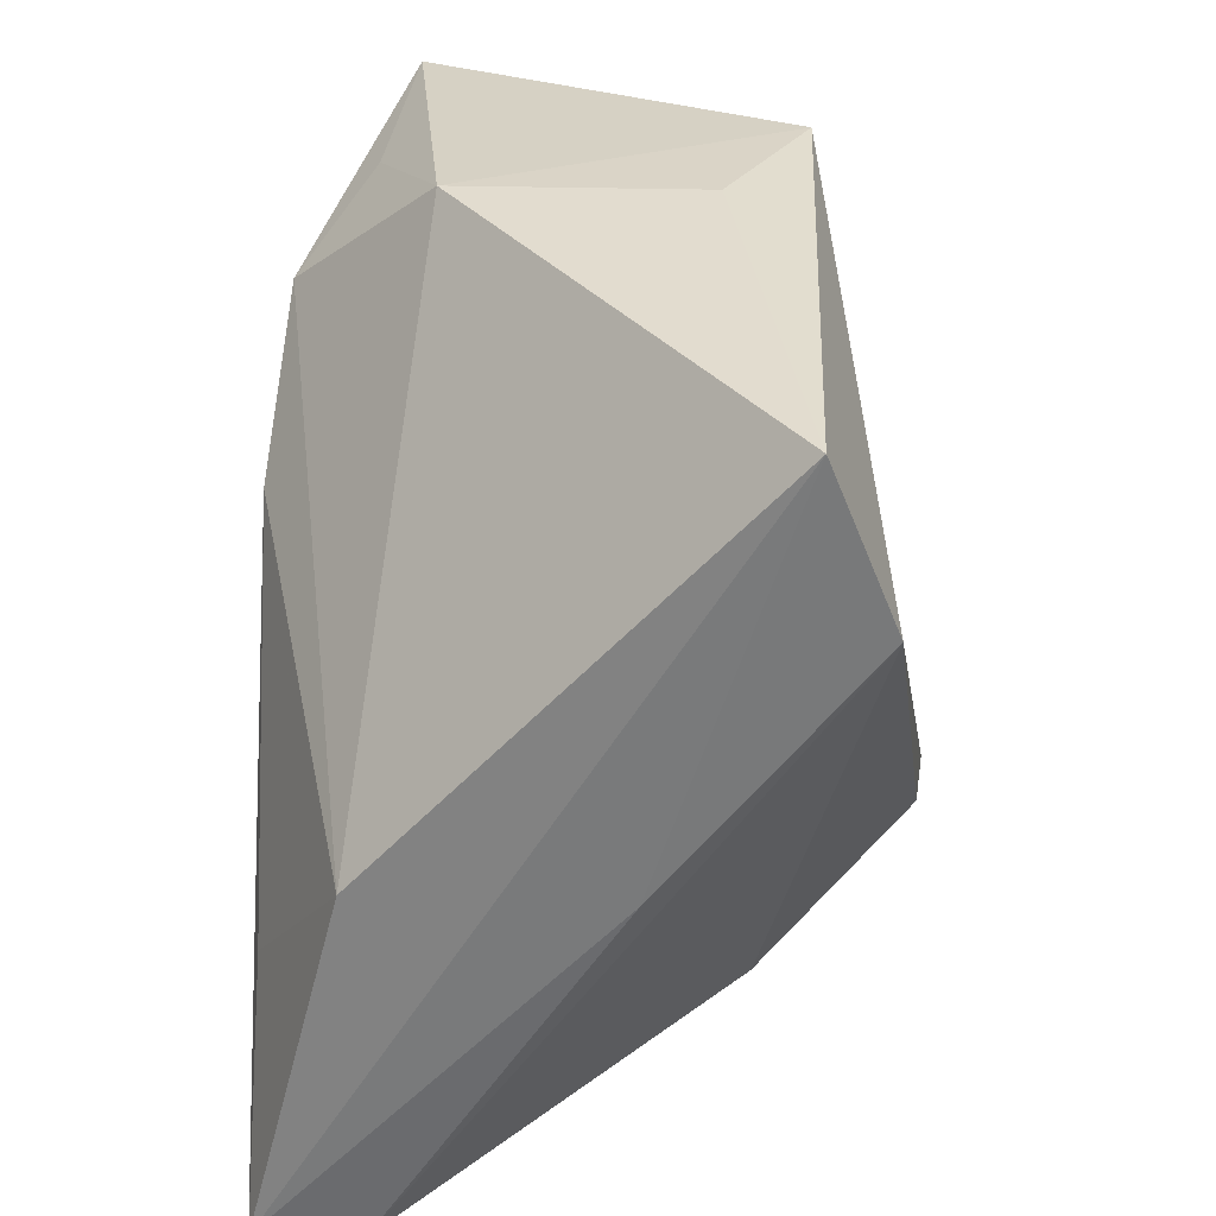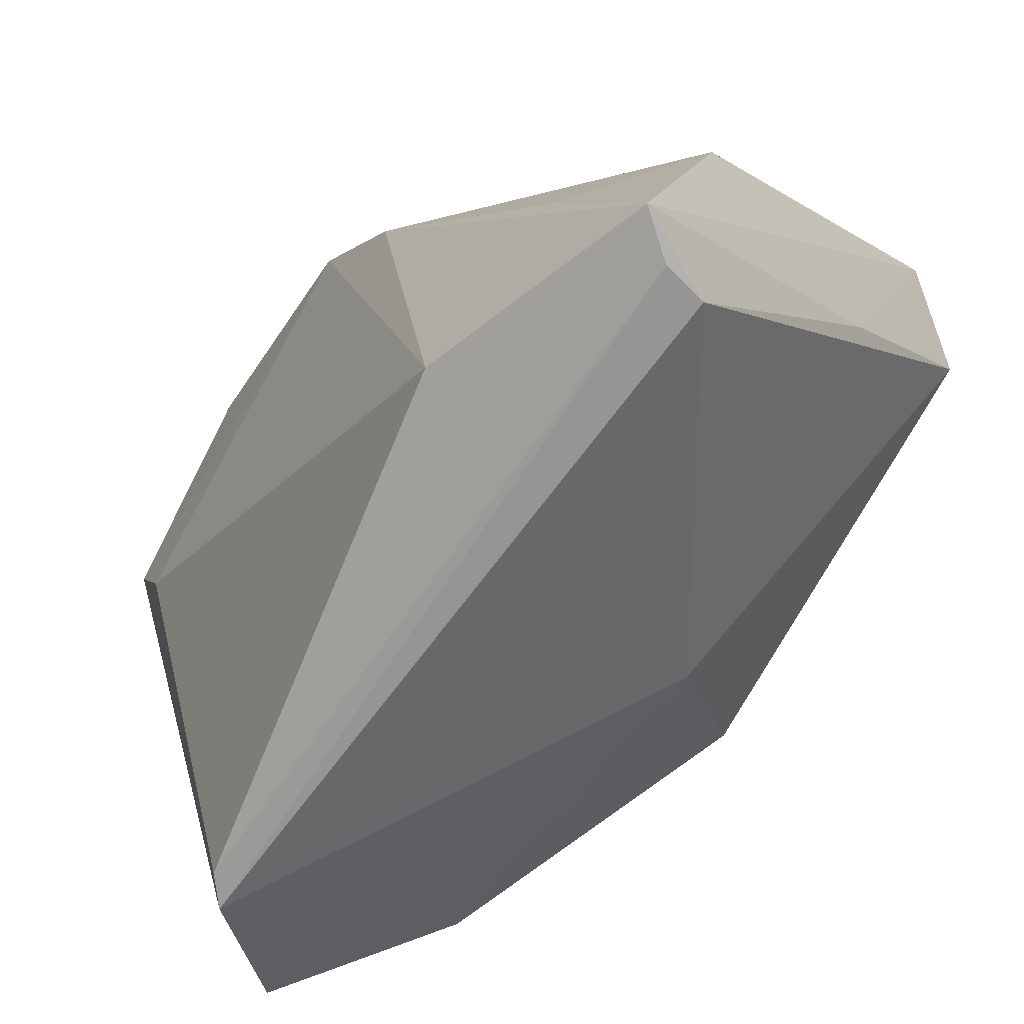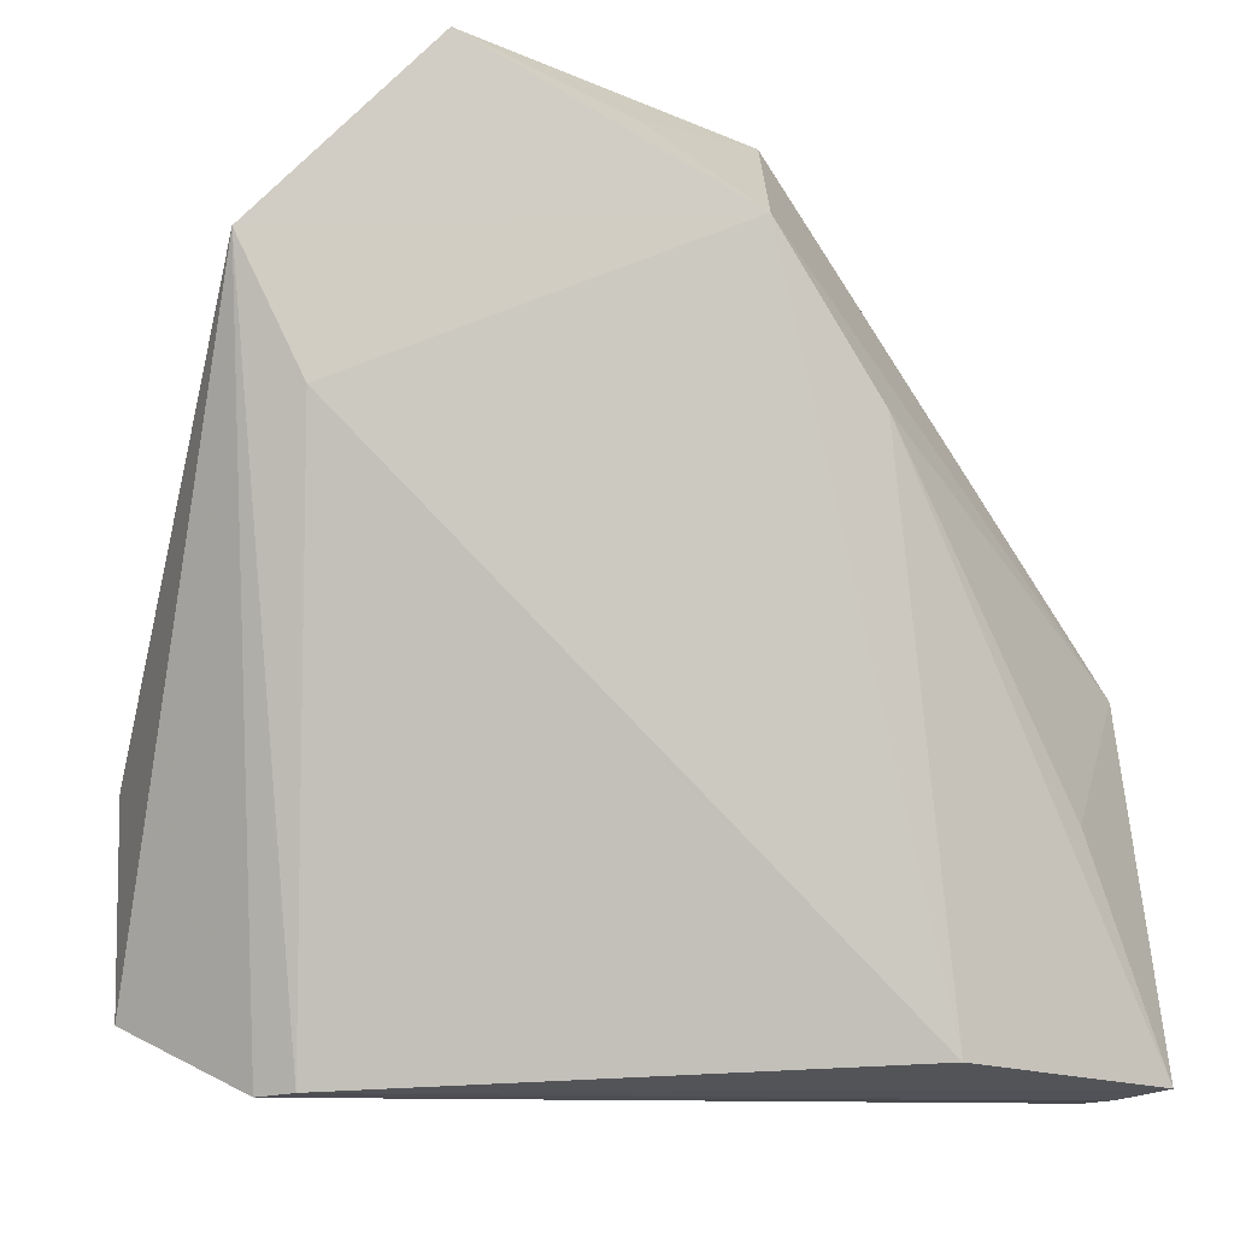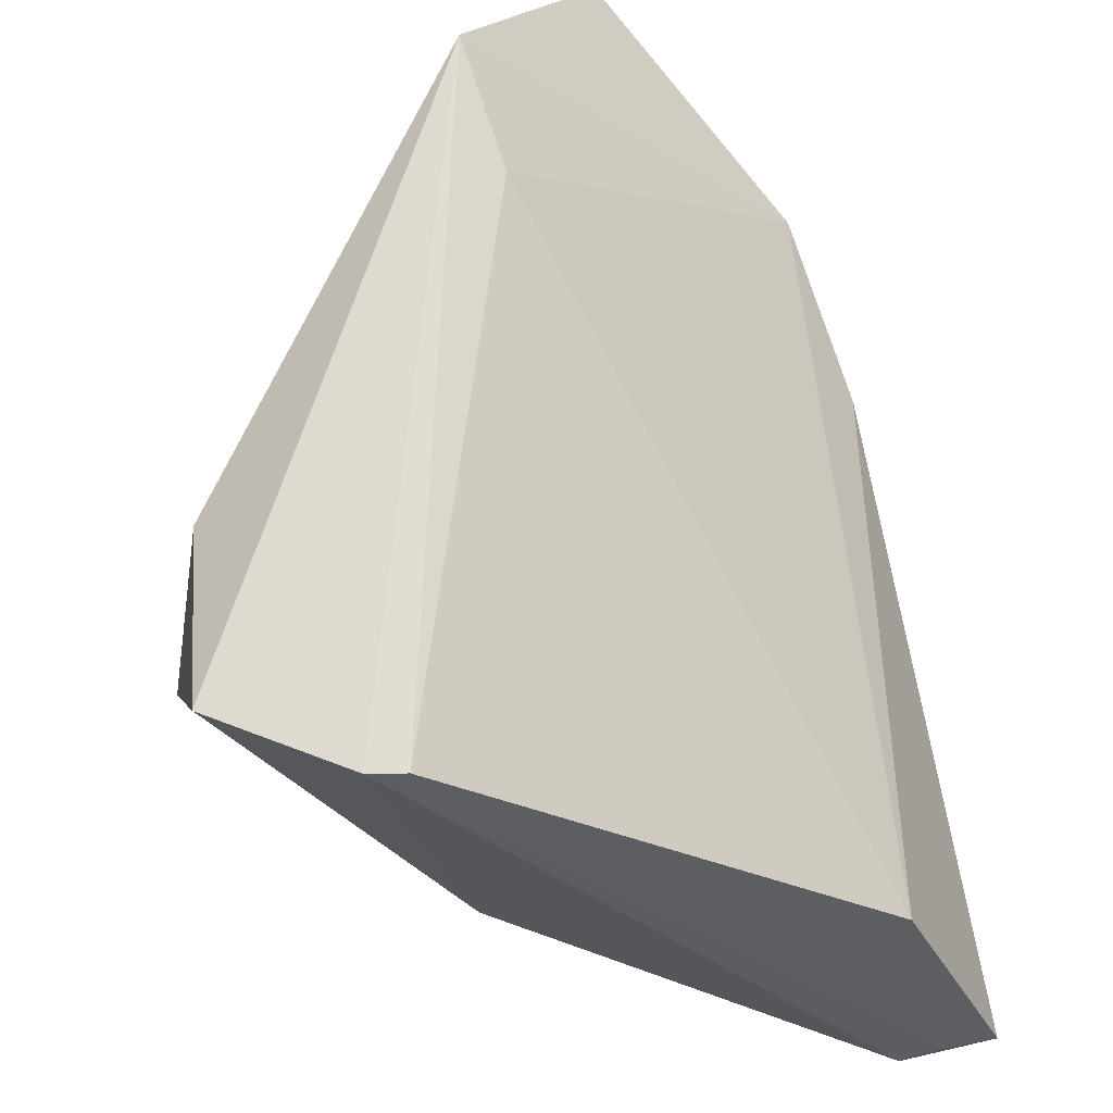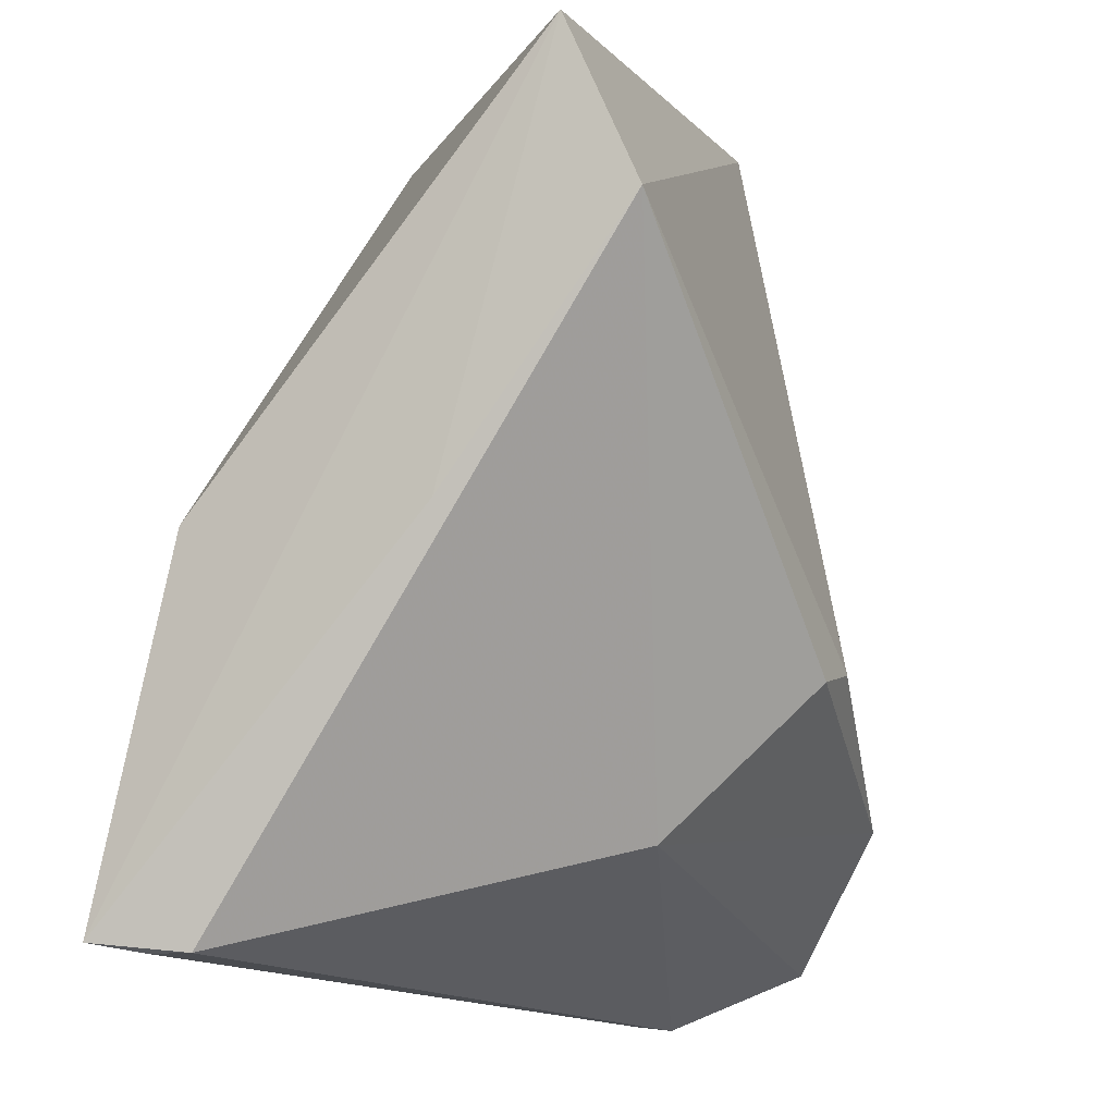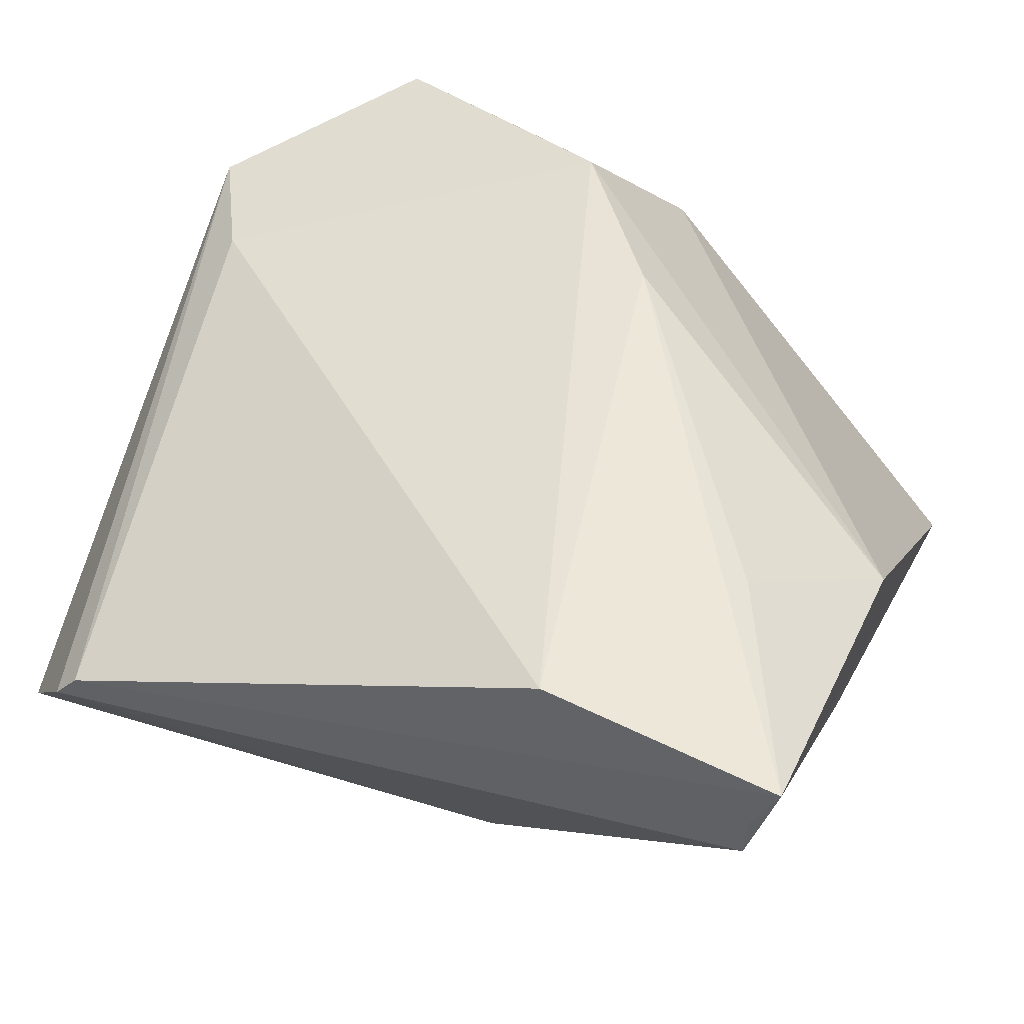
<metadata>
{"format":"obj","ext":"obj","renderer":"f3d","projection":"perspective","resolution":1024,"background":"white","views":[{"elev":24.4,"azim":99.1,"up":"+Y"},{"elev":-66.3,"azim":46.0,"up":"+Y"},{"elev":-10.4,"azim":-29.1,"up":"+Y"},{"elev":-34.0,"azim":-57.4,"up":"+Y"},{"elev":-16.1,"azim":116.8,"up":"+Y"},{"elev":51.0,"azim":20.0,"up":"+Z"}]}
</metadata>
<code>
v -0.01121 0.04569 -0.01882
v -0.00522 -0.01481 -0.03187
v 0.005753 0.0436 0.01262
v -0.03669 -0.04449 0.006248
v 0.03202 -0.02017 0.02493
v -0.04883 0.02606 0.01782
v 0.03964 -0.04461 0.01908
v 0.03957 -0.04483 0.01424
v 0.0456 0.03601 -0.02563
v -0.04716 -0.03852 -0.009534
v -0.0424 0.01312 0.01908
v 0.04232 -0.04362 0.02419
v 0.0006336 -0.0167 -0.03187
v -0.04652 -0.01794 -0.01187
v 0.01662 -0.04171 0.02729
v -0.03928 -0.04483 0.003175
v -0.002873 0.0315 0.02842
v 0.04207 0.01923 -0.03187
v -0.01253 0.04023 0.02214
v 0.04443 -0.006384 0.01406
v -0.03094 0.04547 0.02197
v 0.04207 -0.006536 -0.01113
v 0.004782 0.04412 -0.0126
v 0.007949 -0.03268 -0.01702
v 0.008937 0.0151 0.02891
v -0.03342 -0.02539 -0.02379
f 1 14 6
f 26 14 1
f 11 17 6
f 15 17 11
f 20 12 9
f 26 1 2
f 9 1 23
f 6 17 21
f 21 1 6
f 10 14 26
f 16 6 10
f 6 14 10
f 15 11 4
f 12 15 4
f 4 6 16
f 4 11 6
f 3 20 9
f 17 20 3
f 9 23 3
f 3 23 1
f 1 21 3
f 25 20 17
f 25 15 12
f 25 17 15
f 26 2 13
f 19 21 17
f 17 3 19
f 19 3 21
f 12 20 5
f 5 25 12
f 20 25 5
f 26 13 24
f 24 10 26
f 16 10 24
f 18 13 2
f 18 1 9
f 18 2 1
f 18 24 13
f 16 24 8
f 24 18 8
f 9 12 22
f 22 18 9
f 12 8 22
f 22 8 18
f 7 4 16
f 16 8 7
f 12 4 7
f 7 8 12

</code>
